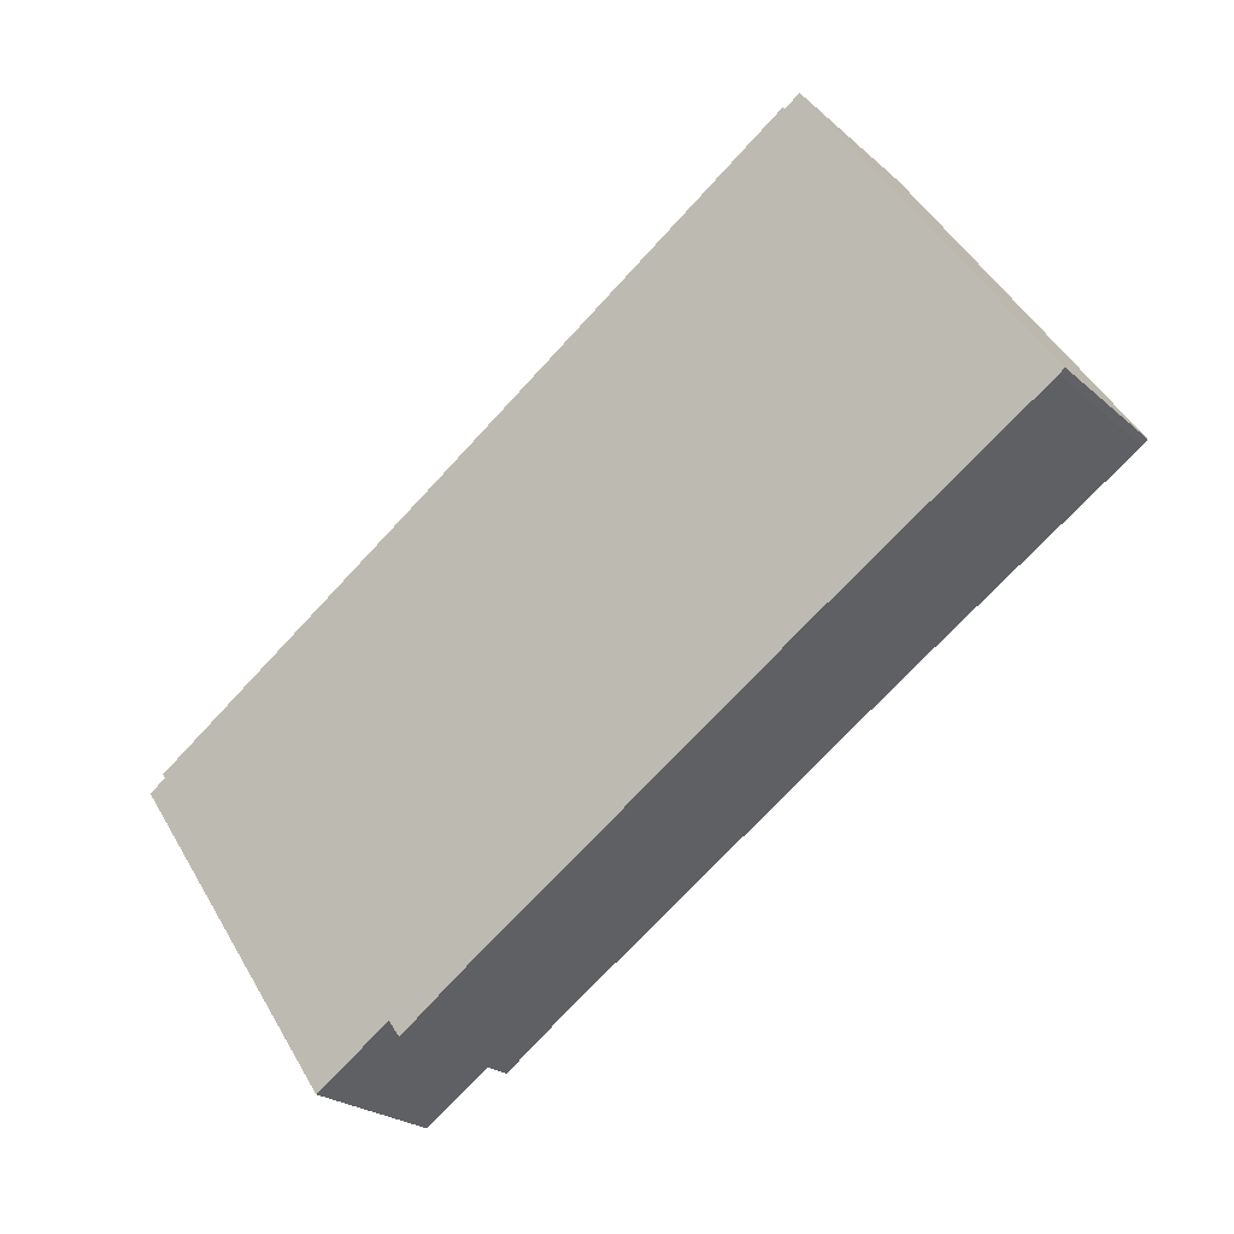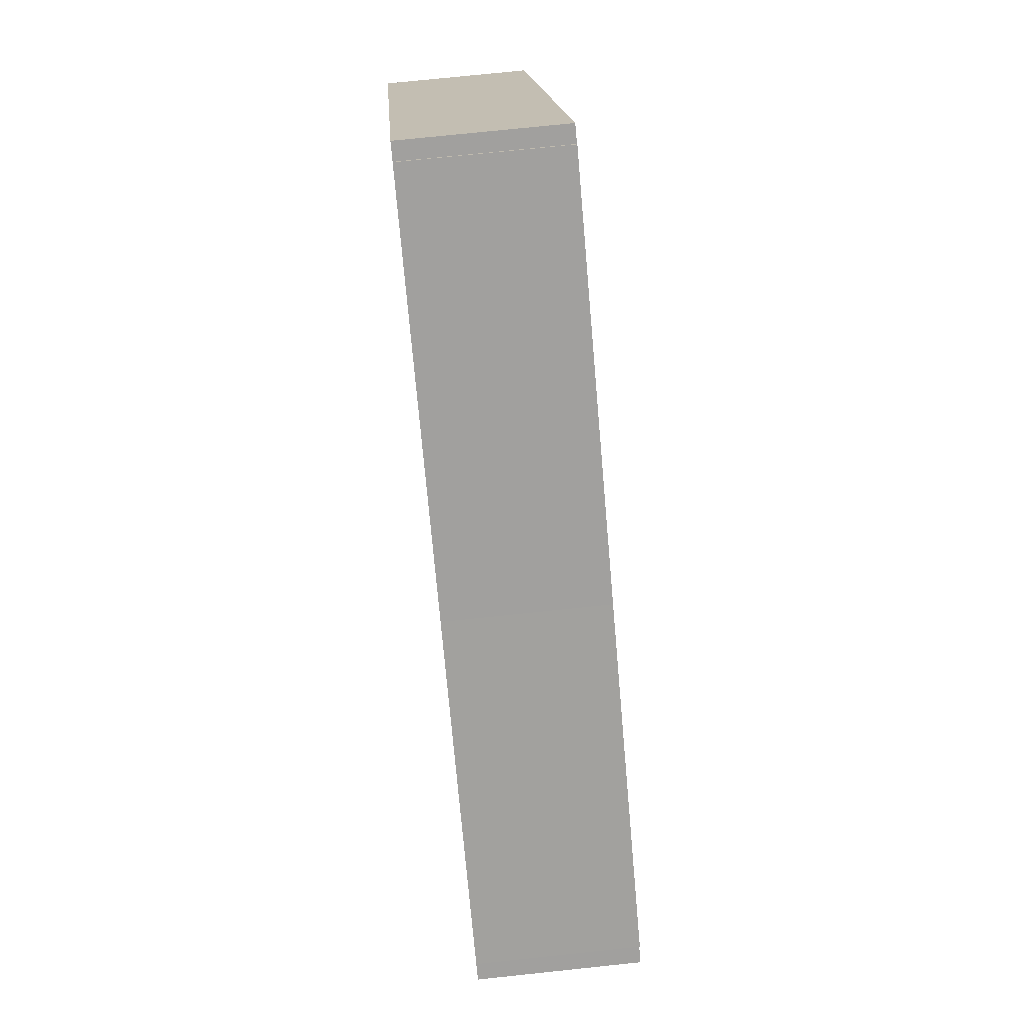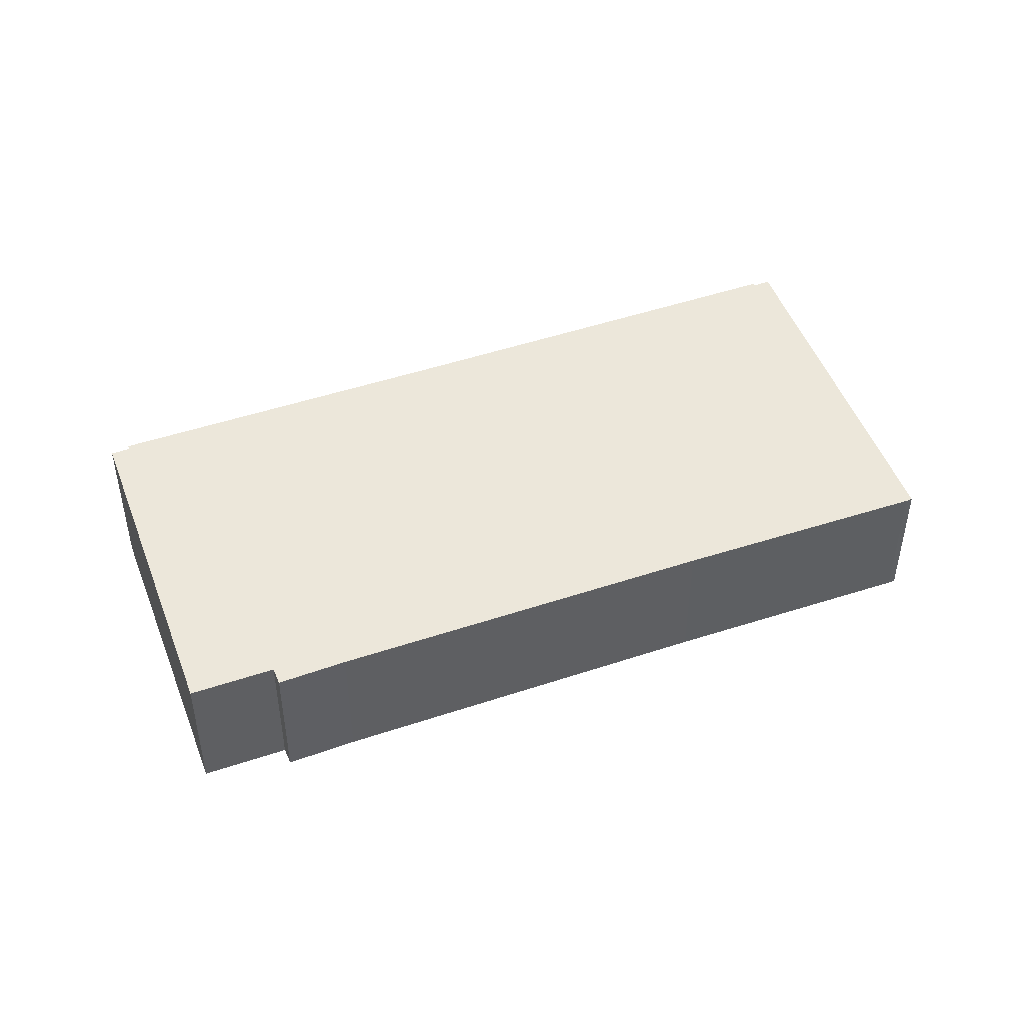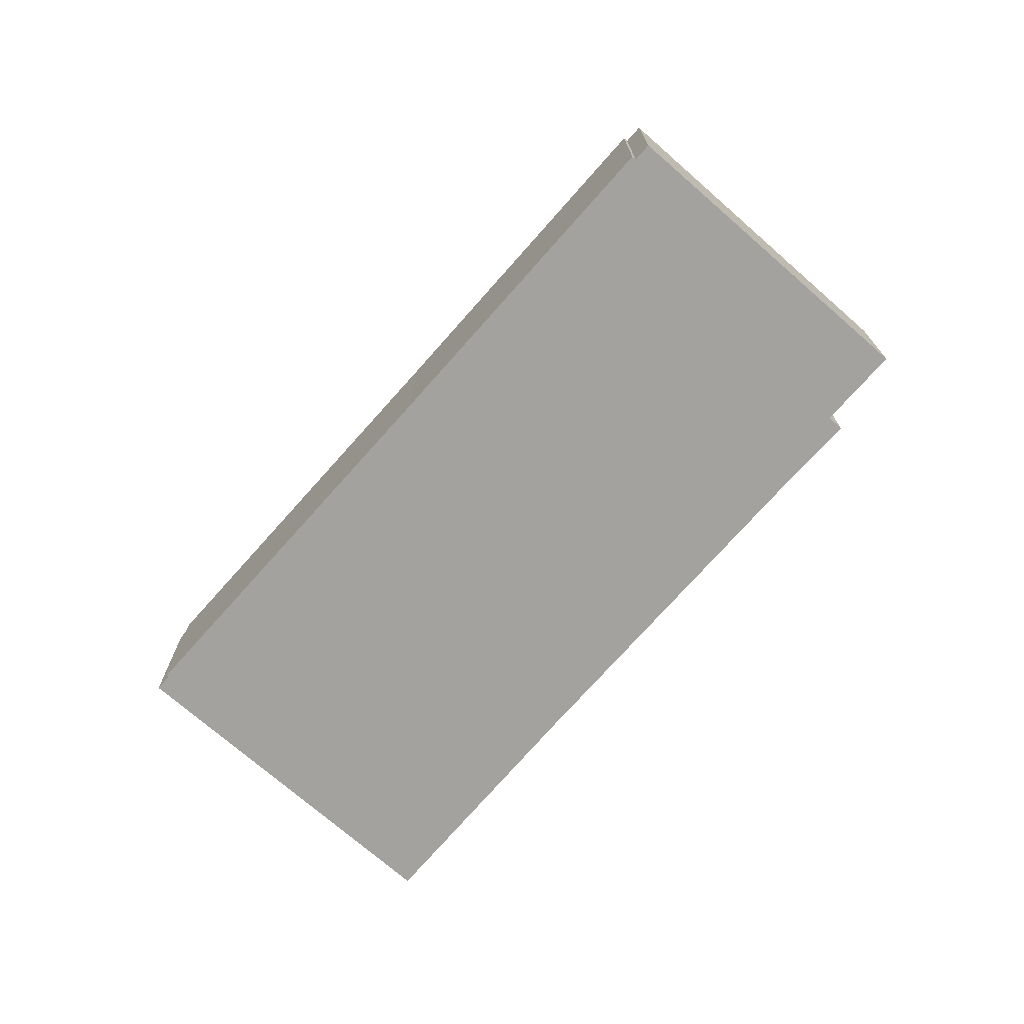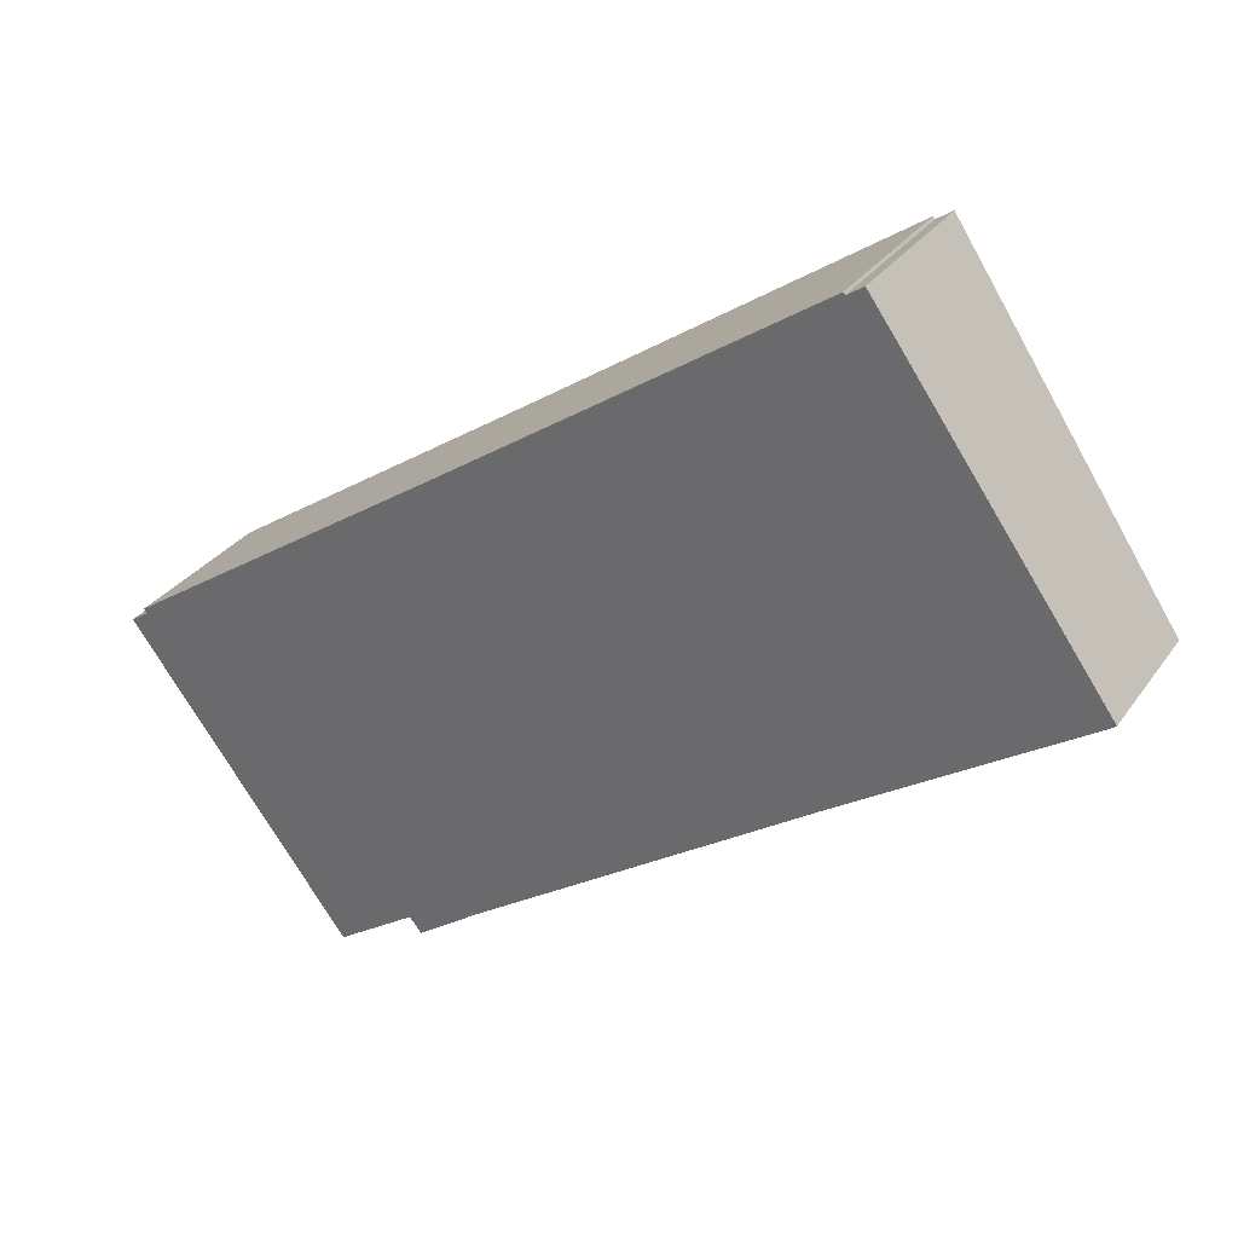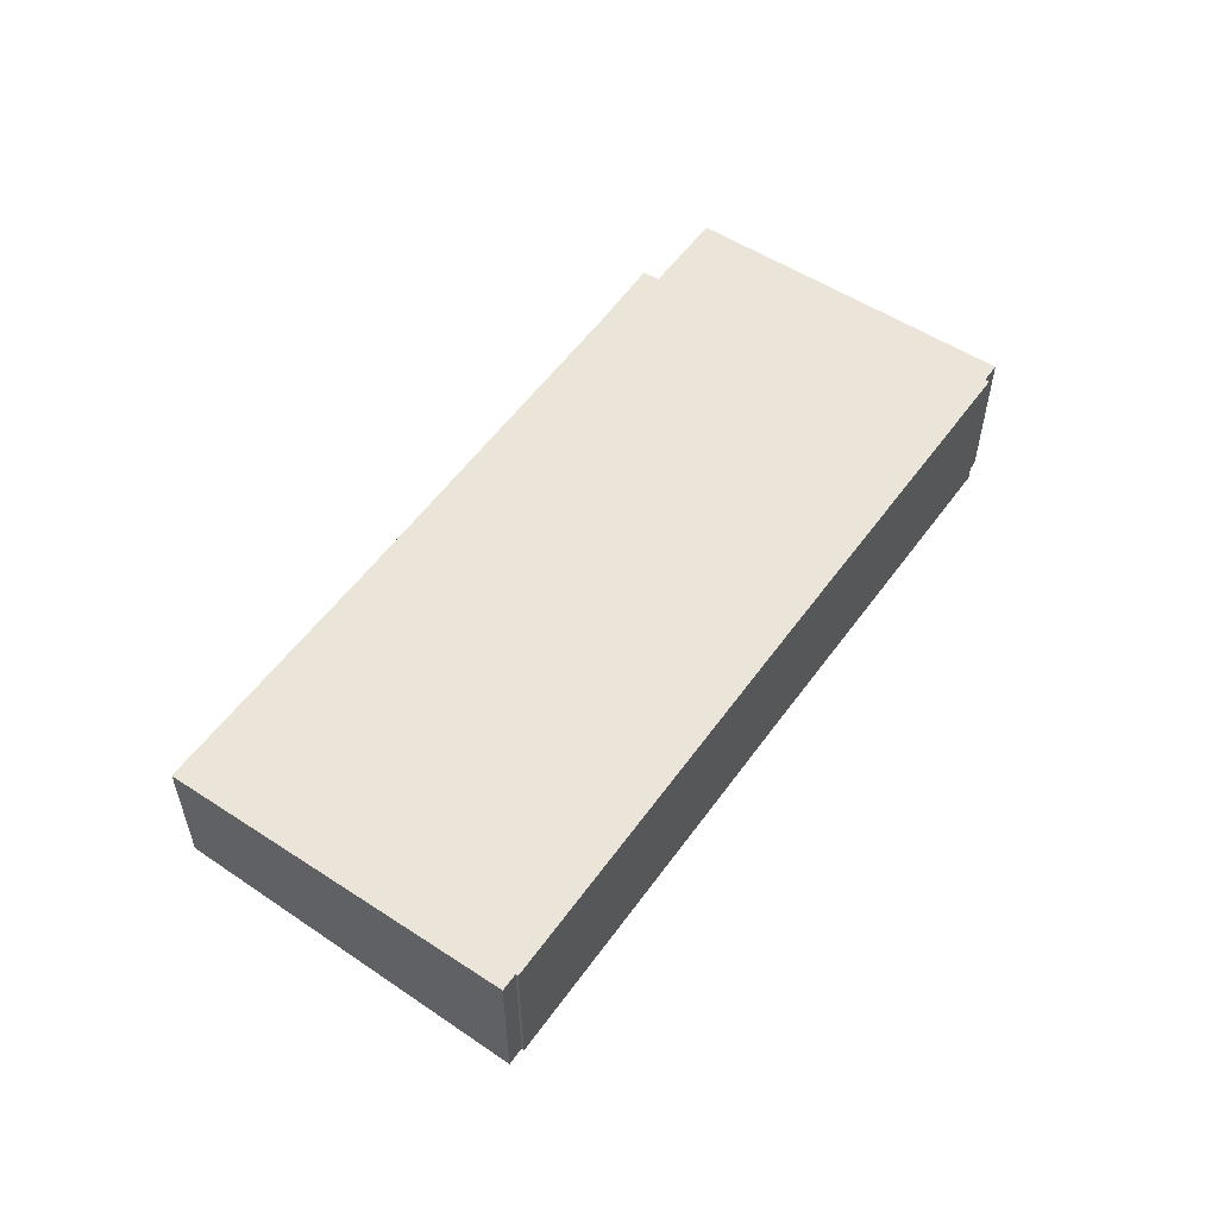
<metadata>
{"format":"obj","ext":"obj","renderer":"f3d","projection":"perspective","resolution":1024,"background":"white","views":[{"elev":-24.0,"azim":-144.6,"up":"+Z"},{"elev":74.8,"azim":84.0,"up":"+Z"},{"elev":47.0,"azim":-167.3,"up":"+Y"},{"elev":-72.4,"azim":82.2,"up":"+Y"},{"elev":30.2,"azim":-151.4,"up":"+Z"},{"elev":56.7,"azim":-20.9,"up":"+Y"}]}
</metadata>
<code>
v  27.29 7.571 3.093
v  10.44 7.572 14.24
v  10.51 7.579 14.35
v  10.6 6.593 -6.861
v  26.22 6.592 -17.2
v  41.38 7.568 -6.274
v  29.5 6.635 -18.46
v  29.01 6.587 -19.15
v  41.26 7.556 -6.457
v  32.98 6.634 -20.77
v  42.04 7.556 -6.976
v  10.07 7.572 14.49
v  0 6.587 4.033e-16
v  9.728 7.572 14.72
v  0.258 6.586 -0.192
v  42.04 4.272e-16 -6.976
v  32.98 1.271e-15 -20.77
v  29.5 1.13e-15 -18.46
v  29.01 1.173e-15 -19.15
v  41.38 3.842e-16 -6.274
v  41.26 3.954e-16 -6.457
v  26.22 1.053e-15 -17.2
v  10.6 4.201e-16 -6.861
v  0.258 1.176e-17 -0.192
v  0 0 0
v  9.728 -9.012e-16 14.72
v  10.51 -8.787e-16 14.35
v  10.44 -8.719e-16 14.24
v  10.07 -8.873e-16 14.49
v  27.29 -1.894e-16 3.093
g defaultobject
f 1 2 3
f 2 1 4
f 4 1 5
f 5 1 6
f 5 6 7
f 5 7 8
f 7 6 9
f 7 9 10
f 10 9 11
f 12 13 14
f 13 12 15
f 15 12 4
f 4 12 2
f 16 10 11
f 10 16 17
f 18 8 7
f 8 18 19
f 20 9 6
f 9 20 21
f 10 18 7
f 18 10 17
f 8 22 5
f 22 8 19
f 22 4 5
f 4 22 23
f 4 23 15
f 15 23 24
f 15 25 13
f 25 15 24
f 13 26 14
f 26 13 25
f 2 27 3
f 27 2 28
f 26 12 14
f 12 26 2
f 2 26 28
f 28 26 29
f 27 1 3
f 1 27 30
f 1 30 6
f 6 30 20
f 21 11 9
f 11 21 16
f 17 21 18
f 21 17 16
f 24 26 25
f 26 24 23
f 26 23 29
f 29 23 28
f 28 23 27
f 27 23 30
f 30 23 22
f 30 22 20
f 20 22 18
f 18 22 19
f 20 18 21

</code>
